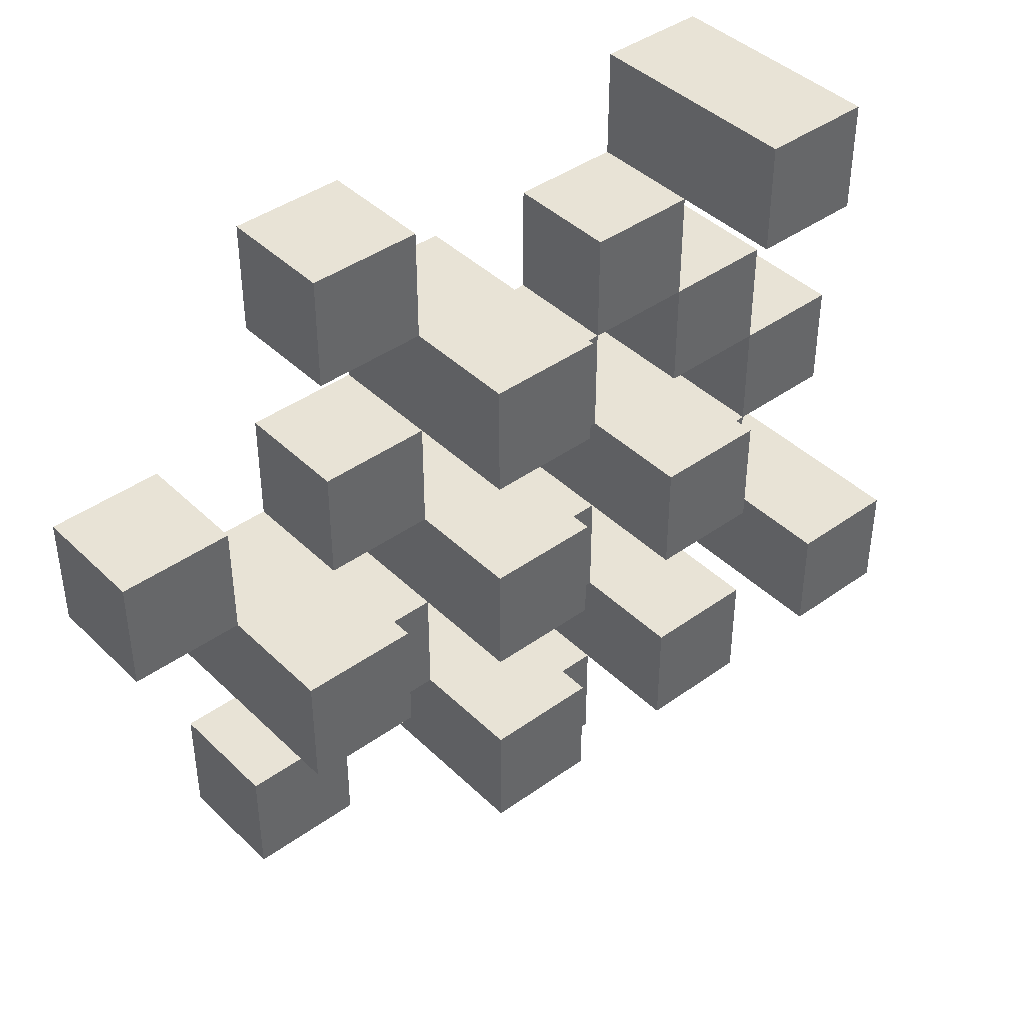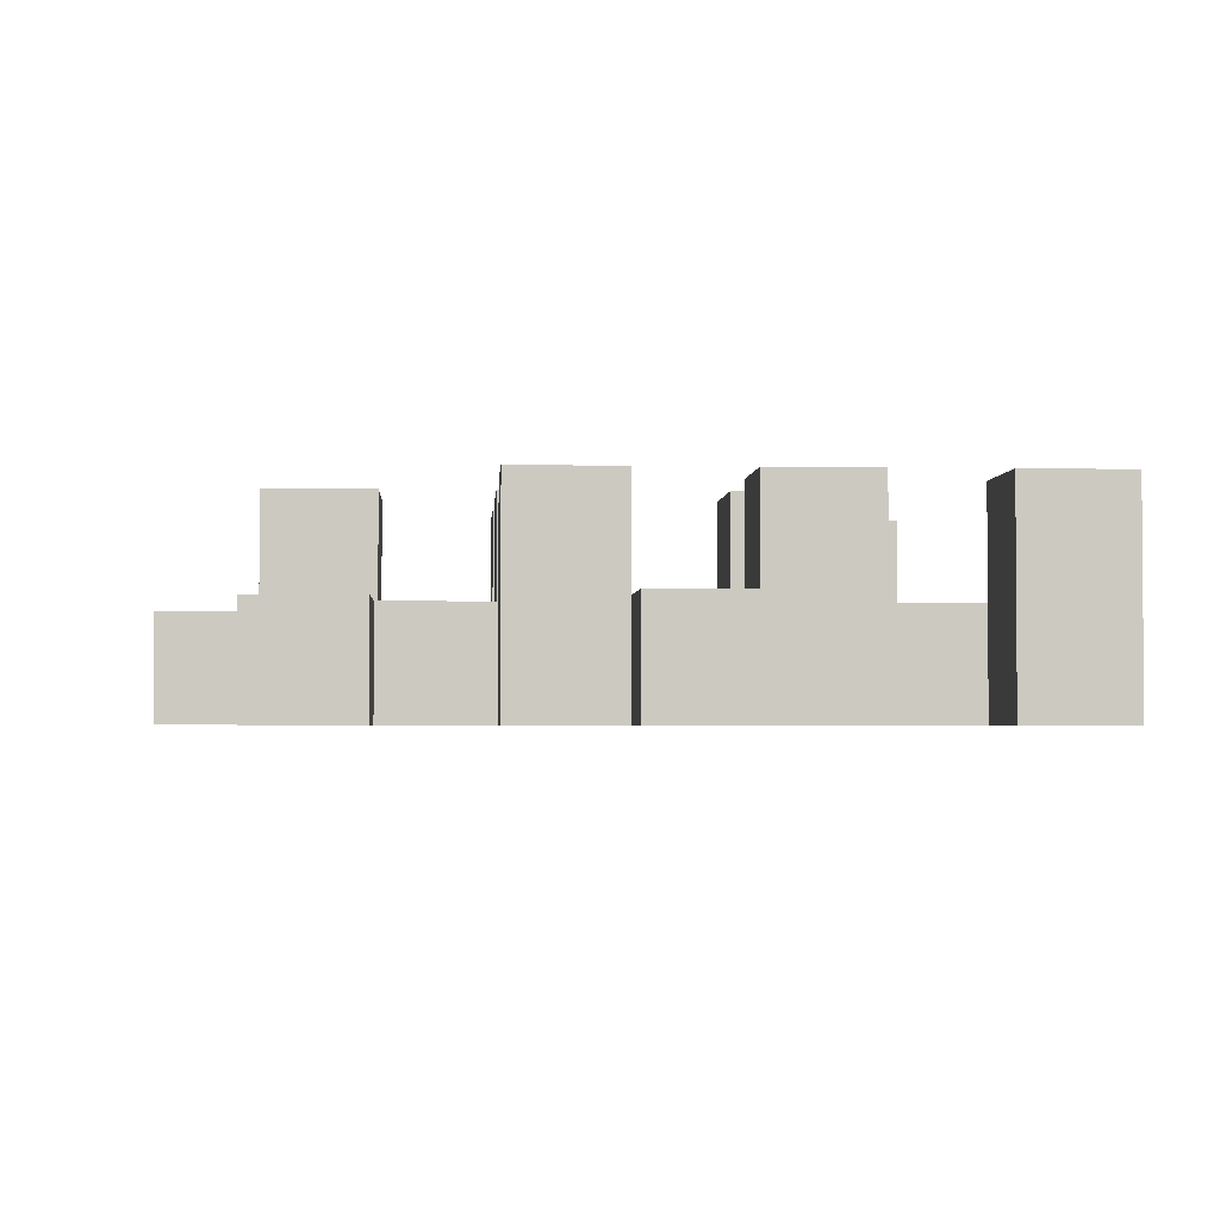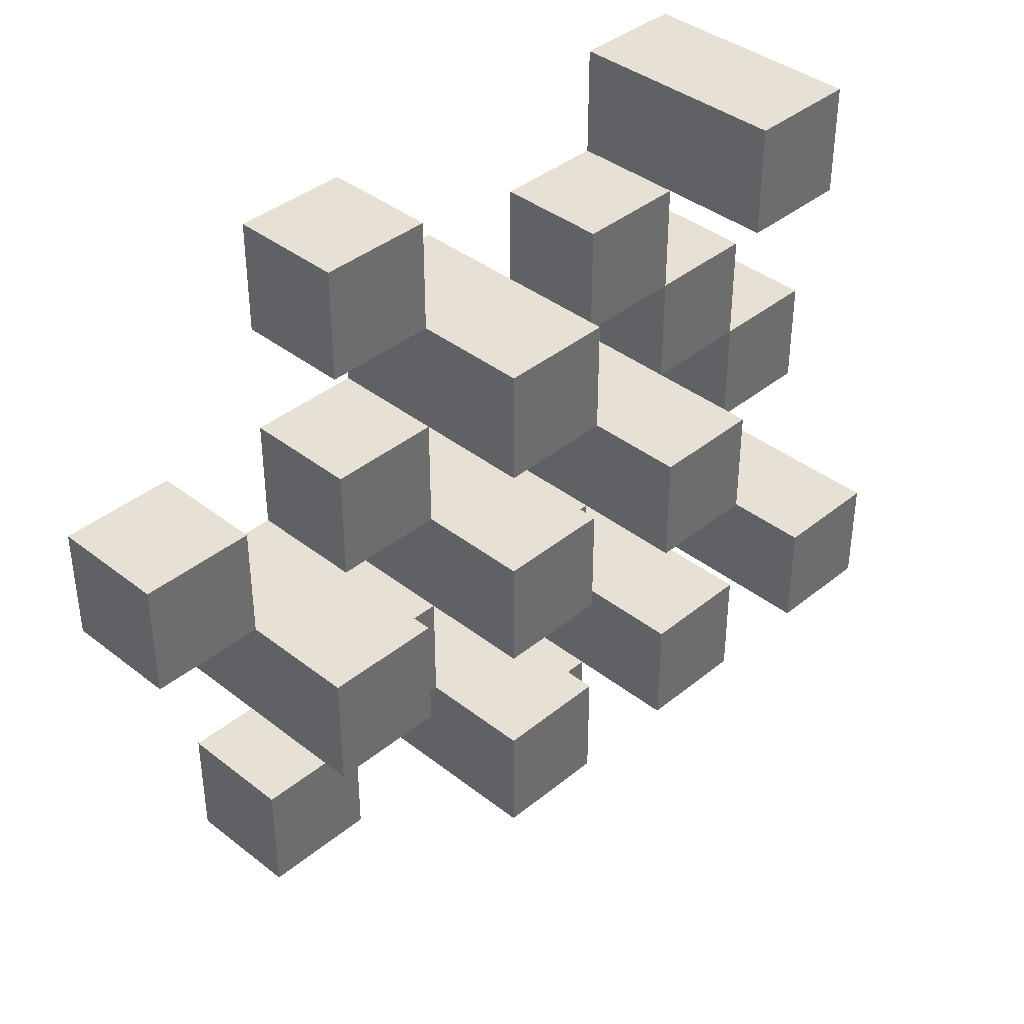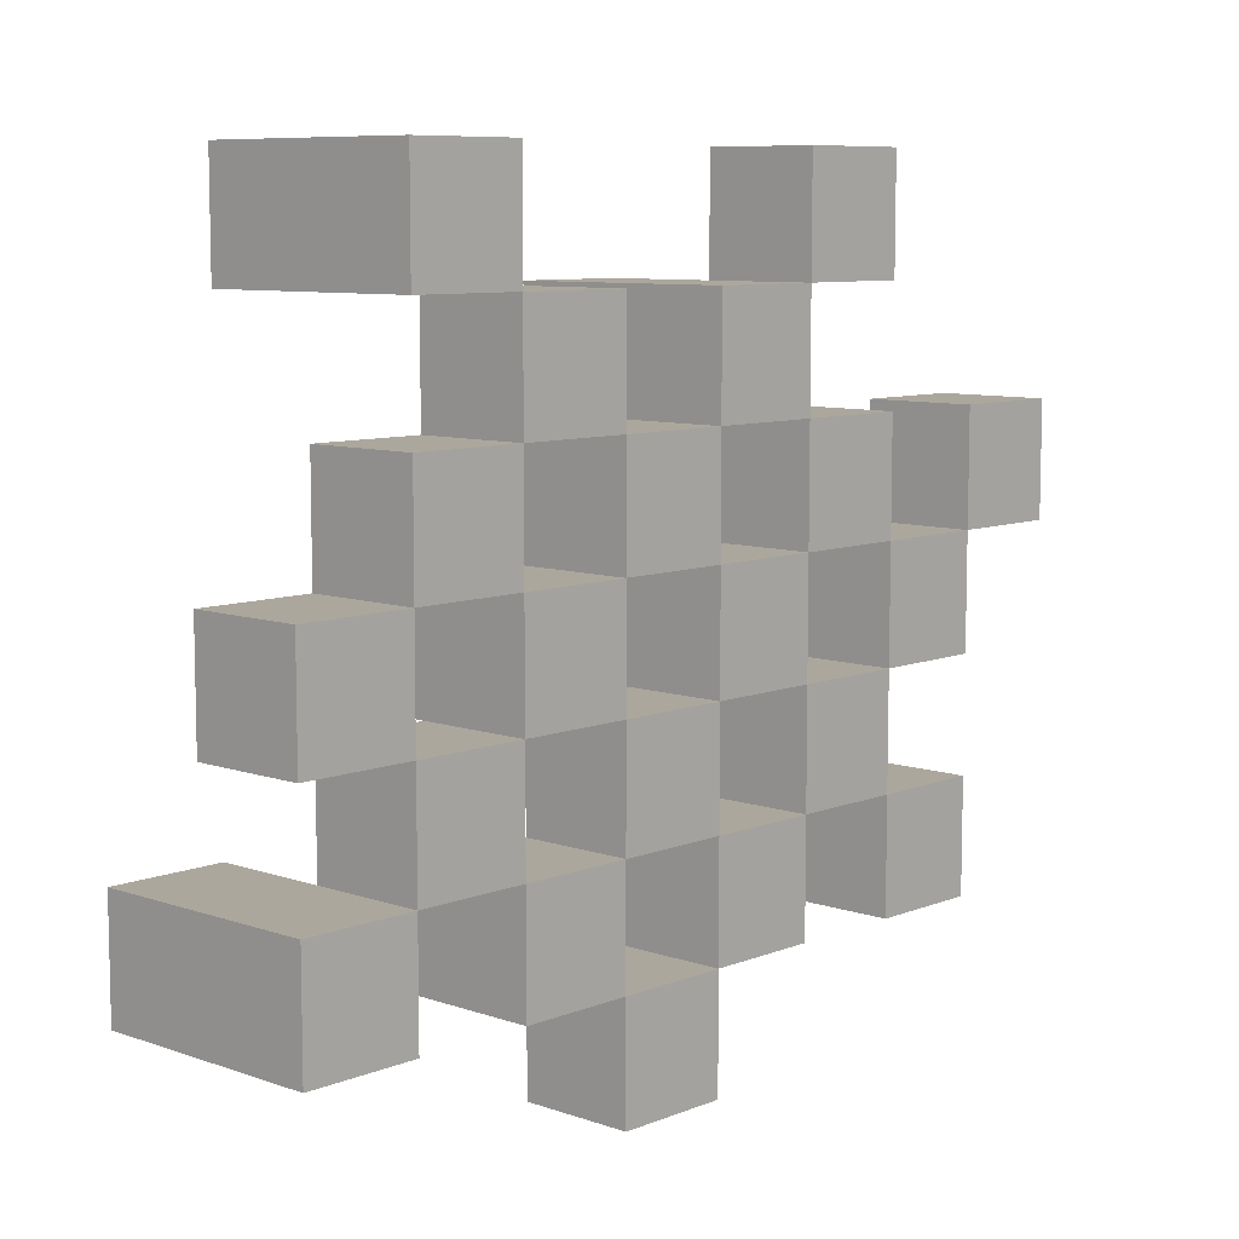
<metadata>
{"format":"obj","ext":"obj","renderer":"f3d","projection":"perspective","resolution":1024,"background":"white","views":[{"elev":41.7,"azim":139.1,"up":"+Z"},{"elev":-2.6,"azim":176.3,"up":"+Y"},{"elev":39.0,"azim":134.4,"up":"+Z"},{"elev":8.4,"azim":-46.9,"up":"+Z"}]}
</metadata>
<code>
o
v 27 0.9 10.9
v 27 0.9 10.8
v 27 0.9 10.7
v 27 0.9 10.6
v 27 1 10.9
v 27 1 10.8
v 27 1.1 10.7
v 27 1.1 10.6
v 27.1 0.9 11.2
v 27.1 0.9 11.1
v 27.1 0.9 11
v 27.1 0.9 10.9
v 27.1 0.9 10.8
v 27.1 0.9 10.7
v 27.1 1 11
v 27.1 1 10.9
v 27.1 1 10.8
v 27.1 1 10.7
v 27.1 1.1 11.2
v 27.1 1.1 11.1
v 27.2 0.9 11.1
v 27.2 0.9 11
v 27.2 0.9 10.9
v 27.2 0.9 10.8
v 27.2 0.9 10.7
v 27.2 0.9 10.6
v 27.2 1 11.1
v 27.2 1 11
v 27.2 1 10.9
v 27.2 1 10.8
v 27.2 1 10.7
v 27.2 1.1 10.9
v 27.2 1.1 10.8
v 27.2 1.1 10.7
v 27.2 1.1 10.6
v 27.3 0.9 11
v 27.3 0.9 10.9
v 27.3 0.9 10.8
v 27.3 0.9 10.7
v 27.3 0.9 10.6
v 27.3 0.9 10.5
v 27.3 1 11
v 27.3 1 10.9
v 27.3 1 10.8
v 27.3 1 10.7
v 27.3 1 10.6
v 27.3 1 10.5
v 27.4 0.9 11.1
v 27.4 0.9 11
v 27.4 0.9 10.9
v 27.4 0.9 10.8
v 27.4 0.9 10.7
v 27.4 0.9 10.6
v 27.4 1 11
v 27.4 1 10.9
v 27.4 1 10.8
v 27.4 1 10.7
v 27.4 1 10.6
v 27.4 1.1 11.1
v 27.4 1.1 11
v 27.4 1.1 10.9
v 27.4 1.1 10.8
v 27.4 1.1 10.7
v 27.4 1.1 10.6
v 27.5 0.9 11.2
v 27.5 0.9 11.1
v 27.5 0.9 11
v 27.5 0.9 10.9
v 27.5 0.9 10.8
v 27.5 0.9 10.7
v 27.5 1 11.2
v 27.5 1 11.1
v 27.5 1 11
v 27.5 1 10.9
v 27.5 1 10.8
v 27.5 1 10.7
v 27.6 0.9 10.9
v 27.6 0.9 10.8
v 27.6 0.9 10.7
v 27.6 0.9 10.6
v 27.6 1 10.9
v 27.6 1 10.8
v 27.6 1 10.7
v 27.6 1 10.6
v 27.6 1.1 10.9
v 27.6 1.1 10.8
v 27.7 0.9 11
v 27.7 0.9 10.9
v 27.7 1 11
v 27.7 1 10.9
v 27.1 0.9 10.9
v 27.1 0.9 10.8
v 27.1 0.9 10.7
v 27.1 0.9 10.6
v 27.1 1 10.9
v 27.1 1 10.8
v 27.1 1 10.7
v 27.1 1.1 10.7
v 27.1 1.1 10.6
v 27.2 0.9 11.2
v 27.2 0.9 11.1
v 27.2 0.9 11
v 27.2 0.9 10.9
v 27.2 0.9 10.8
v 27.2 0.9 10.7
v 27.2 1 11.1
v 27.2 1 11
v 27.2 1 10.9
v 27.2 1 10.8
v 27.2 1 10.7
v 27.2 1.1 11.2
v 27.2 1.1 11.1
v 27.3 0.9 11.1
v 27.3 0.9 11
v 27.3 0.9 10.9
v 27.3 0.9 10.8
v 27.3 0.9 10.7
v 27.3 0.9 10.6
v 27.3 1 11.1
v 27.3 1 11
v 27.3 1 10.9
v 27.3 1 10.8
v 27.3 1 10.7
v 27.3 1 10.6
v 27.3 1.1 10.9
v 27.3 1.1 10.8
v 27.3 1.1 10.7
v 27.3 1.1 10.6
v 27.4 0.9 11
v 27.4 0.9 10.9
v 27.4 0.9 10.8
v 27.4 0.9 10.7
v 27.4 0.9 10.6
v 27.4 0.9 10.5
v 27.4 1 11
v 27.4 1 10.9
v 27.4 1 10.8
v 27.4 1 10.7
v 27.4 1 10.6
v 27.4 1 10.5
v 27.5 0.9 11.1
v 27.5 0.9 11
v 27.5 0.9 10.9
v 27.5 0.9 10.8
v 27.5 0.9 10.7
v 27.5 0.9 10.6
v 27.5 1 11.1
v 27.5 1 11
v 27.5 1 10.9
v 27.5 1 10.8
v 27.5 1 10.7
v 27.5 1.1 11.1
v 27.5 1.1 11
v 27.5 1.1 10.9
v 27.5 1.1 10.8
v 27.5 1.1 10.7
v 27.5 1.1 10.6
v 27.6 0.9 11.2
v 27.6 0.9 11.1
v 27.6 0.9 11
v 27.6 0.9 10.9
v 27.6 0.9 10.8
v 27.6 0.9 10.7
v 27.6 1 11.2
v 27.6 1 11.1
v 27.6 1 11
v 27.6 1 10.9
v 27.6 1 10.8
v 27.6 1 10.7
v 27.7 0.9 10.9
v 27.7 0.9 10.8
v 27.7 0.9 10.7
v 27.7 0.9 10.6
v 27.7 1 10.9
v 27.7 1 10.7
v 27.7 1 10.6
v 27.7 1.1 10.9
v 27.7 1.1 10.8
v 27.8 0.9 11
v 27.8 0.9 10.9
v 27.8 1 11
v 27.8 1 10.9
v 27.1 0.9 11.2
v 27.1 1.1 11.2
v 27.2 0.9 11.2
v 27.2 1.1 11.2
v 27.5 0.9 11.2
v 27.5 1 11.2
v 27.6 0.9 11.2
v 27.6 1 11.2
v 27.2 0.9 11.1
v 27.2 1 11.1
v 27.3 0.9 11.1
v 27.3 1 11.1
v 27.4 0.9 11.1
v 27.4 1.1 11.1
v 27.5 0.9 11.1
v 27.5 1 11.1
v 27.5 1.1 11.1
v 27.1 0.9 11
v 27.1 1 11
v 27.2 0.9 11
v 27.2 1 11
v 27.3 0.9 11
v 27.3 1 11
v 27.4 0.9 11
v 27.4 1 11
v 27.5 0.9 11
v 27.5 1 11
v 27.6 0.9 11
v 27.6 1 11
v 27.7 0.9 11
v 27.7 1 11
v 27.8 0.9 11
v 27.8 1 11
v 27 0.9 10.9
v 27 1 10.9
v 27.1 0.9 10.9
v 27.1 1 10.9
v 27.2 0.9 10.9
v 27.2 1 10.9
v 27.2 1.1 10.9
v 27.3 0.9 10.9
v 27.3 1 10.9
v 27.3 1.1 10.9
v 27.4 0.9 10.9
v 27.4 1 10.9
v 27.4 1.1 10.9
v 27.5 0.9 10.9
v 27.5 1 10.9
v 27.5 1.1 10.9
v 27.6 0.9 10.9
v 27.6 1 10.9
v 27.6 1.1 10.9
v 27.7 0.9 10.9
v 27.7 1 10.9
v 27.7 1.1 10.9
v 27.1 0.9 10.8
v 27.1 1 10.8
v 27.2 0.9 10.8
v 27.2 1 10.8
v 27.3 0.9 10.8
v 27.3 1 10.8
v 27.4 0.9 10.8
v 27.4 1 10.8
v 27.5 0.9 10.8
v 27.5 1 10.8
v 27.6 0.9 10.8
v 27.6 1 10.8
v 27 0.9 10.7
v 27 1.1 10.7
v 27.1 0.9 10.7
v 27.1 1 10.7
v 27.1 1.1 10.7
v 27.2 0.9 10.7
v 27.2 1 10.7
v 27.2 1.1 10.7
v 27.3 0.9 10.7
v 27.3 1 10.7
v 27.3 1.1 10.7
v 27.4 0.9 10.7
v 27.4 1 10.7
v 27.4 1.1 10.7
v 27.5 0.9 10.7
v 27.5 1 10.7
v 27.5 1.1 10.7
v 27.6 0.9 10.7
v 27.6 1 10.7
v 27.7 0.9 10.7
v 27.7 1 10.7
v 27.3 0.9 10.6
v 27.3 1 10.6
v 27.4 0.9 10.6
v 27.4 1 10.6
v 27.1 0.9 11.1
v 27.1 1.1 11.1
v 27.2 0.9 11.1
v 27.2 1 11.1
v 27.2 1.1 11.1
v 27.5 0.9 11.1
v 27.5 1 11.1
v 27.6 0.9 11.1
v 27.6 1 11.1
v 27.2 0.9 11
v 27.2 1 11
v 27.3 0.9 11
v 27.3 1 11
v 27.4 0.9 11
v 27.4 1 11
v 27.4 1.1 11
v 27.5 0.9 11
v 27.5 1 11
v 27.5 1.1 11
v 27.1 0.9 10.9
v 27.1 1 10.9
v 27.2 0.9 10.9
v 27.2 1 10.9
v 27.3 0.9 10.9
v 27.3 1 10.9
v 27.4 0.9 10.9
v 27.4 1 10.9
v 27.5 0.9 10.9
v 27.5 1 10.9
v 27.6 0.9 10.9
v 27.6 1 10.9
v 27.7 0.9 10.9
v 27.7 1 10.9
v 27.8 0.9 10.9
v 27.8 1 10.9
v 27 0.9 10.8
v 27 1 10.8
v 27.1 0.9 10.8
v 27.1 1 10.8
v 27.2 0.9 10.8
v 27.2 1 10.8
v 27.2 1.1 10.8
v 27.3 0.9 10.8
v 27.3 1 10.8
v 27.3 1.1 10.8
v 27.4 0.9 10.8
v 27.4 1 10.8
v 27.4 1.1 10.8
v 27.5 0.9 10.8
v 27.5 1 10.8
v 27.5 1.1 10.8
v 27.6 0.9 10.8
v 27.6 1 10.8
v 27.6 1.1 10.8
v 27.7 0.9 10.8
v 27.7 1.1 10.8
v 27.1 0.9 10.7
v 27.1 1 10.7
v 27.2 0.9 10.7
v 27.2 1 10.7
v 27.3 0.9 10.7
v 27.3 1 10.7
v 27.4 0.9 10.7
v 27.4 1 10.7
v 27.5 0.9 10.7
v 27.5 1 10.7
v 27.6 0.9 10.7
v 27.6 1 10.7
v 27 0.9 10.6
v 27 1.1 10.6
v 27.1 0.9 10.6
v 27.1 1.1 10.6
v 27.2 0.9 10.6
v 27.2 1.1 10.6
v 27.3 0.9 10.6
v 27.3 1 10.6
v 27.3 1.1 10.6
v 27.4 0.9 10.6
v 27.4 1 10.6
v 27.4 1.1 10.6
v 27.5 0.9 10.6
v 27.5 1.1 10.6
v 27.6 0.9 10.6
v 27.6 1 10.6
v 27.7 0.9 10.6
v 27.7 1 10.6
v 27.3 0.9 10.5
v 27.3 1 10.5
v 27.4 0.9 10.5
v 27.4 1 10.5
v 27.1 0.9 11.2
v 27.2 0.9 11.2
v 27.5 0.9 11.2
v 27.6 0.9 11.2
v 27.1 0.9 11.1
v 27.2 0.9 11.1
v 27.3 0.9 11.1
v 27.4 0.9 11.1
v 27.5 0.9 11.1
v 27.6 0.9 11.1
v 27.1 0.9 11
v 27.2 0.9 11
v 27.3 0.9 11
v 27.4 0.9 11
v 27.5 0.9 11
v 27.6 0.9 11
v 27.7 0.9 11
v 27.8 0.9 11
v 27 0.9 10.9
v 27.1 0.9 10.9
v 27.2 0.9 10.9
v 27.3 0.9 10.9
v 27.4 0.9 10.9
v 27.5 0.9 10.9
v 27.6 0.9 10.9
v 27.7 0.9 10.9
v 27.8 0.9 10.9
v 27 0.9 10.8
v 27.1 0.9 10.8
v 27.2 0.9 10.8
v 27.3 0.9 10.8
v 27.4 0.9 10.8
v 27.5 0.9 10.8
v 27.6 0.9 10.8
v 27.7 0.9 10.8
v 27 0.9 10.7
v 27.1 0.9 10.7
v 27.2 0.9 10.7
v 27.3 0.9 10.7
v 27.4 0.9 10.7
v 27.5 0.9 10.7
v 27.6 0.9 10.7
v 27.7 0.9 10.7
v 27 0.9 10.6
v 27.1 0.9 10.6
v 27.2 0.9 10.6
v 27.3 0.9 10.6
v 27.4 0.9 10.6
v 27.5 0.9 10.6
v 27.6 0.9 10.6
v 27.7 0.9 10.6
v 27.3 0.9 10.5
v 27.4 0.9 10.5
v 27.5 1 11.2
v 27.6 1 11.2
v 27.2 1 11.1
v 27.3 1 11.1
v 27.5 1 11.1
v 27.6 1 11.1
v 27.1 1 11
v 27.2 1 11
v 27.3 1 11
v 27.4 1 11
v 27.5 1 11
v 27.6 1 11
v 27.7 1 11
v 27.8 1 11
v 27 1 10.9
v 27.1 1 10.9
v 27.2 1 10.9
v 27.3 1 10.9
v 27.4 1 10.9
v 27.5 1 10.9
v 27.6 1 10.9
v 27.7 1 10.9
v 27.8 1 10.9
v 27 1 10.8
v 27.1 1 10.8
v 27.2 1 10.8
v 27.3 1 10.8
v 27.4 1 10.8
v 27.5 1 10.8
v 27.6 1 10.8
v 27.1 1 10.7
v 27.2 1 10.7
v 27.3 1 10.7
v 27.4 1 10.7
v 27.5 1 10.7
v 27.6 1 10.7
v 27.7 1 10.7
v 27.3 1 10.6
v 27.4 1 10.6
v 27.6 1 10.6
v 27.7 1 10.6
v 27.3 1 10.5
v 27.4 1 10.5
v 27.1 1.1 11.2
v 27.2 1.1 11.2
v 27.1 1.1 11.1
v 27.2 1.1 11.1
v 27.4 1.1 11.1
v 27.5 1.1 11.1
v 27.4 1.1 11
v 27.5 1.1 11
v 27.2 1.1 10.9
v 27.3 1.1 10.9
v 27.4 1.1 10.9
v 27.5 1.1 10.9
v 27.6 1.1 10.9
v 27.7 1.1 10.9
v 27.2 1.1 10.8
v 27.3 1.1 10.8
v 27.4 1.1 10.8
v 27.5 1.1 10.8
v 27.6 1.1 10.8
v 27.7 1.1 10.8
v 27 1.1 10.7
v 27.1 1.1 10.7
v 27.2 1.1 10.7
v 27.3 1.1 10.7
v 27.4 1.1 10.7
v 27.5 1.1 10.7
v 27 1.1 10.6
v 27.1 1.1 10.6
v 27.2 1.1 10.6
v 27.3 1.1 10.6
v 27.4 1.1 10.6
v 27.5 1.1 10.6
f 5 2 1
f 6 2 5
f 7 4 3
f 8 4 7
f 15 12 11
f 16 12 15
f 17 14 13
f 18 14 17
f 19 10 9
f 20 10 19
f 27 22 21
f 28 22 27
f 29 24 23
f 30 24 29
f 31 26 25
f 32 30 29
f 33 30 32
f 34 26 31
f 35 26 34
f 42 37 36
f 43 37 42
f 44 39 38
f 45 39 44
f 46 41 40
f 47 41 46
f 54 49 48
f 55 51 50
f 56 51 55
f 57 53 52
f 58 53 57
f 59 54 48
f 60 54 59
f 61 56 55
f 62 56 61
f 63 58 57
f 64 58 63
f 71 66 65
f 72 66 71
f 73 68 67
f 74 68 73
f 75 70 69
f 76 70 75
f 81 78 77
f 82 78 81
f 83 80 79
f 84 80 83
f 85 82 81
f 86 82 85
f 89 88 87
f 90 88 89
f 91 92 95
f 95 92 96
f 93 94 97
f 97 94 98
f 98 94 99
f 100 101 106
f 102 103 107
f 107 103 108
f 104 105 109
f 109 105 110
f 100 106 111
f 111 106 112
f 113 114 119
f 119 114 120
f 115 116 121
f 121 116 122
f 117 118 123
f 123 118 124
f 121 122 125
f 125 122 126
f 123 124 127
f 127 124 128
f 129 130 135
f 135 130 136
f 131 132 137
f 137 132 138
f 133 134 139
f 139 134 140
f 141 142 147
f 147 142 148
f 143 144 149
f 149 144 150
f 145 146 151
f 147 148 152
f 152 148 153
f 149 150 154
f 154 150 155
f 151 146 156
f 156 146 157
f 158 159 164
f 164 159 165
f 160 161 166
f 166 161 167
f 162 163 168
f 168 163 169
f 170 171 174
f 172 173 175
f 175 173 176
f 174 171 177
f 177 171 178
f 179 180 181
f 181 180 182
f 185 184 183
f 186 184 185
f 189 188 187
f 190 188 189
f 193 192 191
f 194 192 193
f 197 196 195
f 198 196 197
f 199 196 198
f 202 201 200
f 203 201 202
f 206 205 204
f 207 205 206
f 210 209 208
f 211 209 210
f 214 213 212
f 215 213 214
f 218 217 216
f 219 217 218
f 223 221 220
f 223 222 221
f 224 222 223
f 225 222 224
f 229 227 226
f 229 228 227
f 230 228 229
f 231 228 230
f 235 233 232
f 235 234 233
f 236 234 235
f 237 234 236
f 240 239 238
f 241 239 240
f 244 243 242
f 245 243 244
f 248 247 246
f 249 247 248
f 252 251 250
f 253 251 252
f 254 251 253
f 258 256 255
f 258 257 256
f 259 257 258
f 260 257 259
f 264 262 261
f 264 263 262
f 265 263 264
f 266 263 265
f 269 268 267
f 270 268 269
f 273 272 271
f 274 272 273
f 275 276 277
f 277 276 278
f 278 276 279
f 280 281 282
f 282 281 283
f 284 285 286
f 286 285 287
f 288 289 291
f 289 290 291
f 291 290 292
f 292 290 293
f 294 295 296
f 296 295 297
f 298 299 300
f 300 299 301
f 302 303 304
f 304 303 305
f 306 307 308
f 308 307 309
f 310 311 312
f 312 311 313
f 314 315 317
f 315 316 317
f 317 316 318
f 318 316 319
f 320 321 323
f 321 322 323
f 323 322 324
f 324 322 325
f 326 327 329
f 327 328 329
f 329 328 330
f 331 332 333
f 333 332 334
f 335 336 337
f 337 336 338
f 339 340 341
f 341 340 342
f 343 344 345
f 345 344 346
f 347 348 349
f 349 348 350
f 350 348 351
f 352 353 355
f 353 354 355
f 355 354 356
f 357 358 359
f 359 358 360
f 361 362 363
f 363 362 364
f 369 366 365
f 370 366 369
f 373 368 367
f 374 368 373
f 376 371 370
f 377 371 376
f 378 373 372
f 379 373 378
f 384 376 375
f 385 376 384
f 386 378 377
f 387 378 386
f 388 380 379
f 389 380 388
f 390 382 381
f 391 382 390
f 392 384 383
f 393 384 392
f 394 386 385
f 395 386 394
f 396 388 387
f 397 388 396
f 398 390 389
f 399 390 398
f 401 394 393
f 402 394 401
f 403 396 395
f 404 396 403
f 405 398 397
f 406 398 405
f 408 401 400
f 409 401 408
f 410 403 402
f 411 403 410
f 412 405 404
f 413 405 412
f 414 407 406
f 415 407 414
f 416 412 411
f 417 412 416
f 418 419 422
f 422 419 423
f 420 421 425
f 425 421 426
f 424 425 433
f 433 425 434
f 426 427 435
f 435 427 436
f 428 429 437
f 437 429 438
f 430 431 439
f 439 431 440
f 432 433 441
f 441 433 442
f 442 443 448
f 448 443 449
f 444 445 450
f 450 445 451
f 446 447 452
f 452 447 453
f 453 454 457
f 457 454 458
f 455 456 459
f 459 456 460
f 461 462 463
f 463 462 464
f 465 466 467
f 467 466 468
f 469 470 475
f 475 470 476
f 471 472 477
f 477 472 478
f 473 474 479
f 479 474 480
f 481 482 487
f 487 482 488
f 483 484 489
f 489 484 490
f 485 486 491
f 491 486 492

</code>
